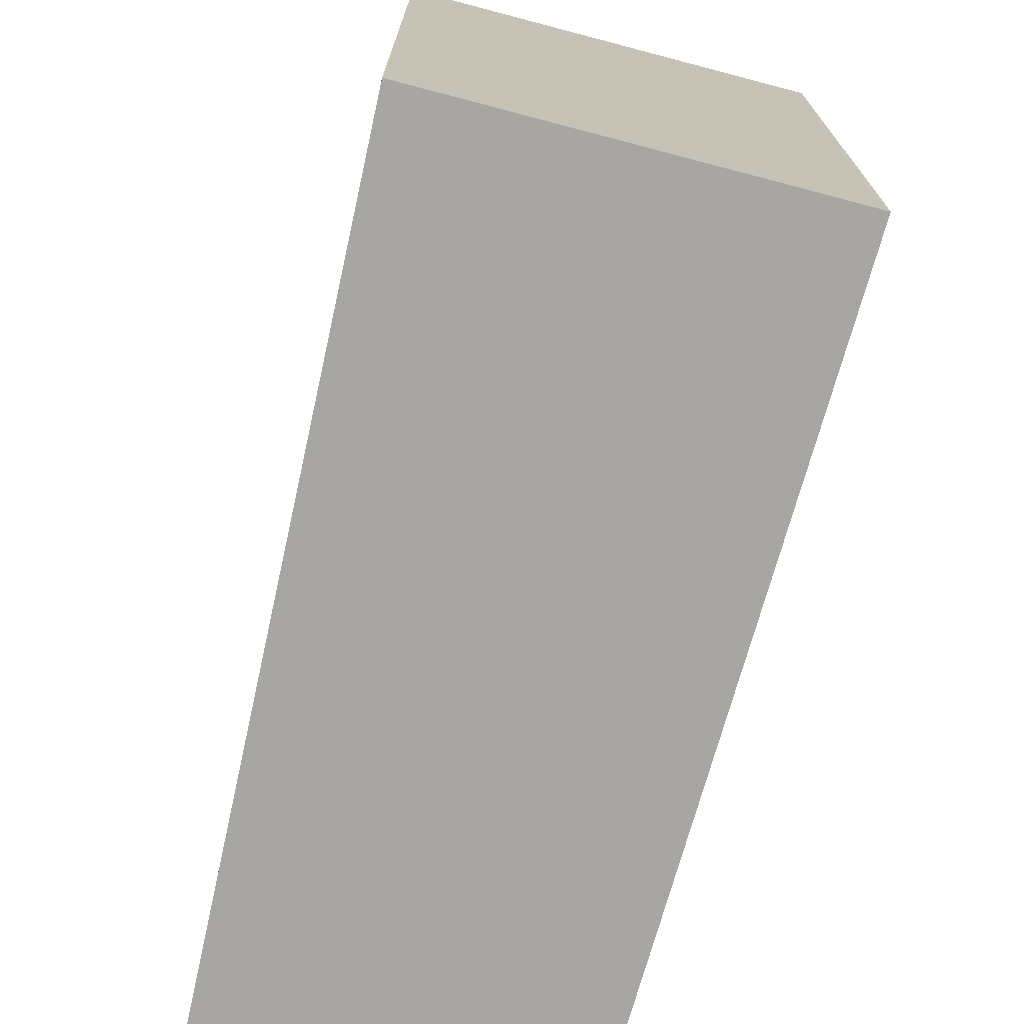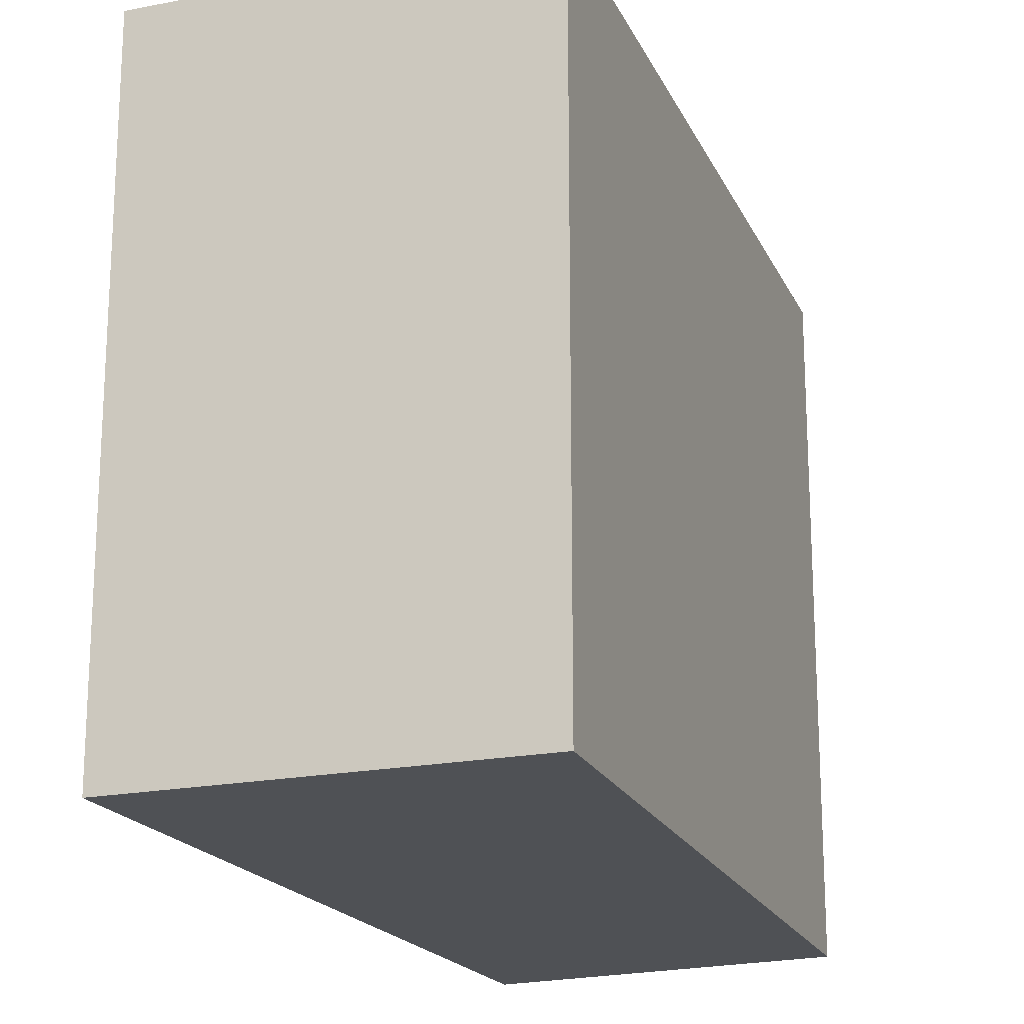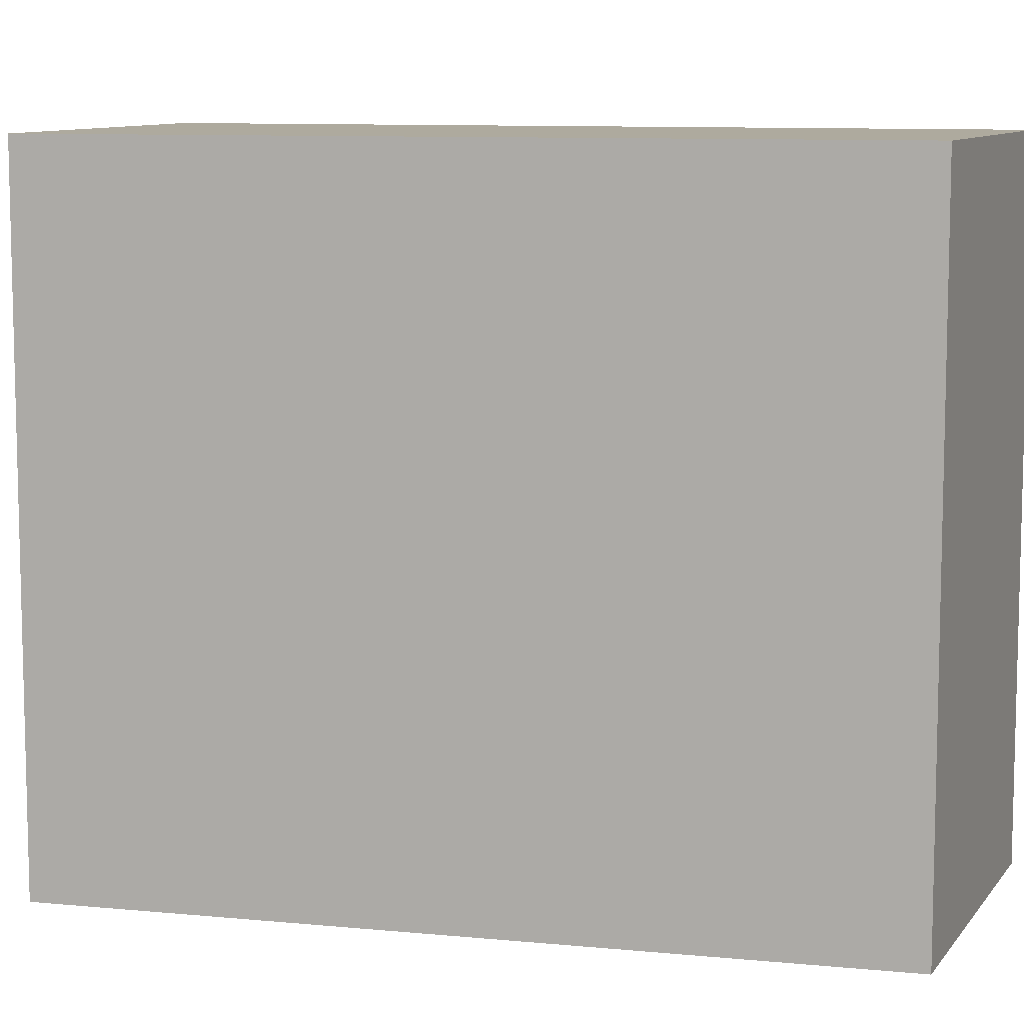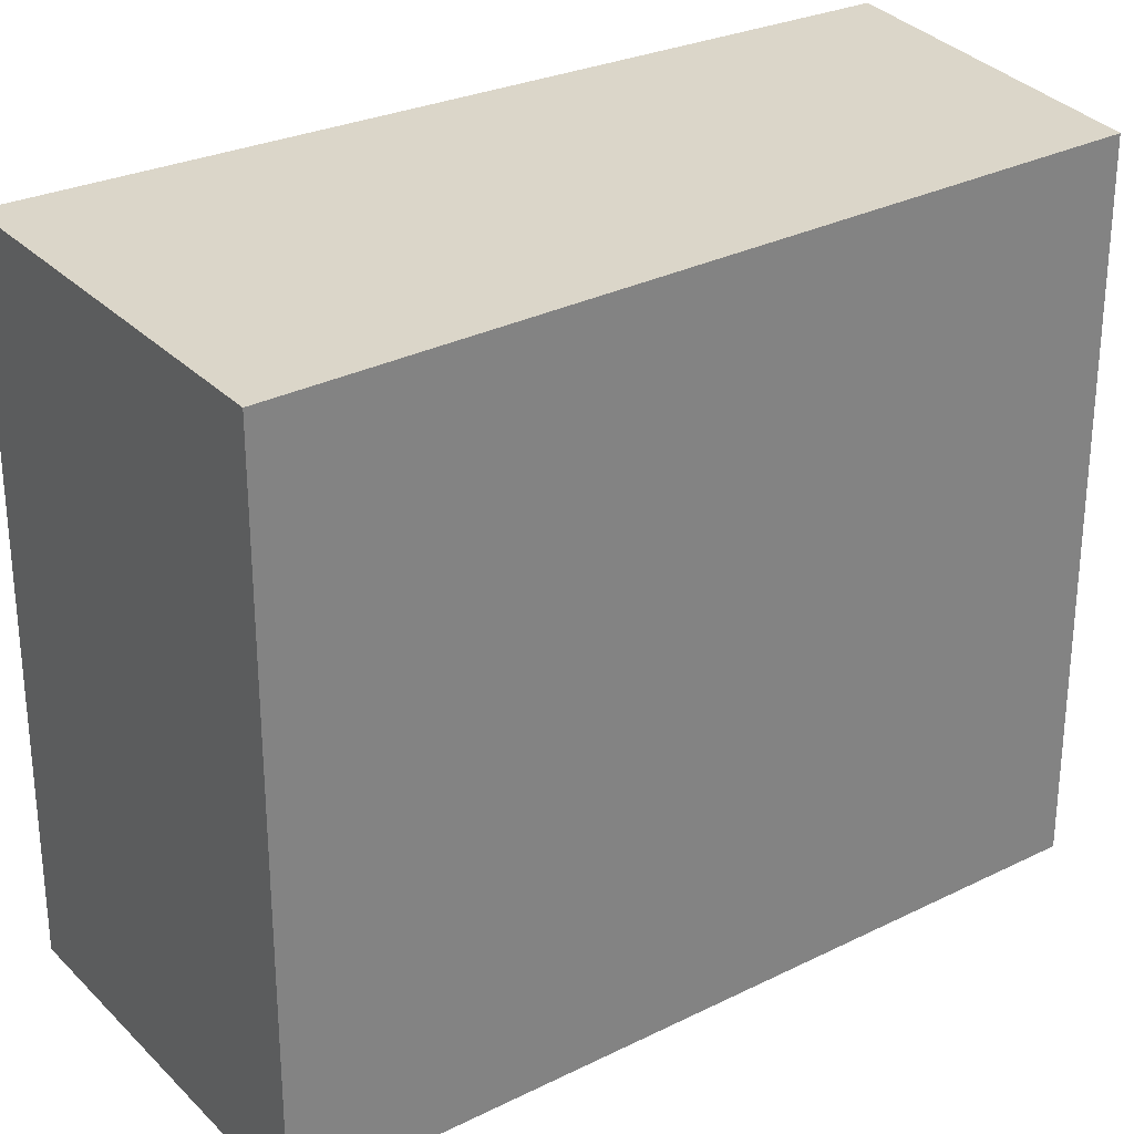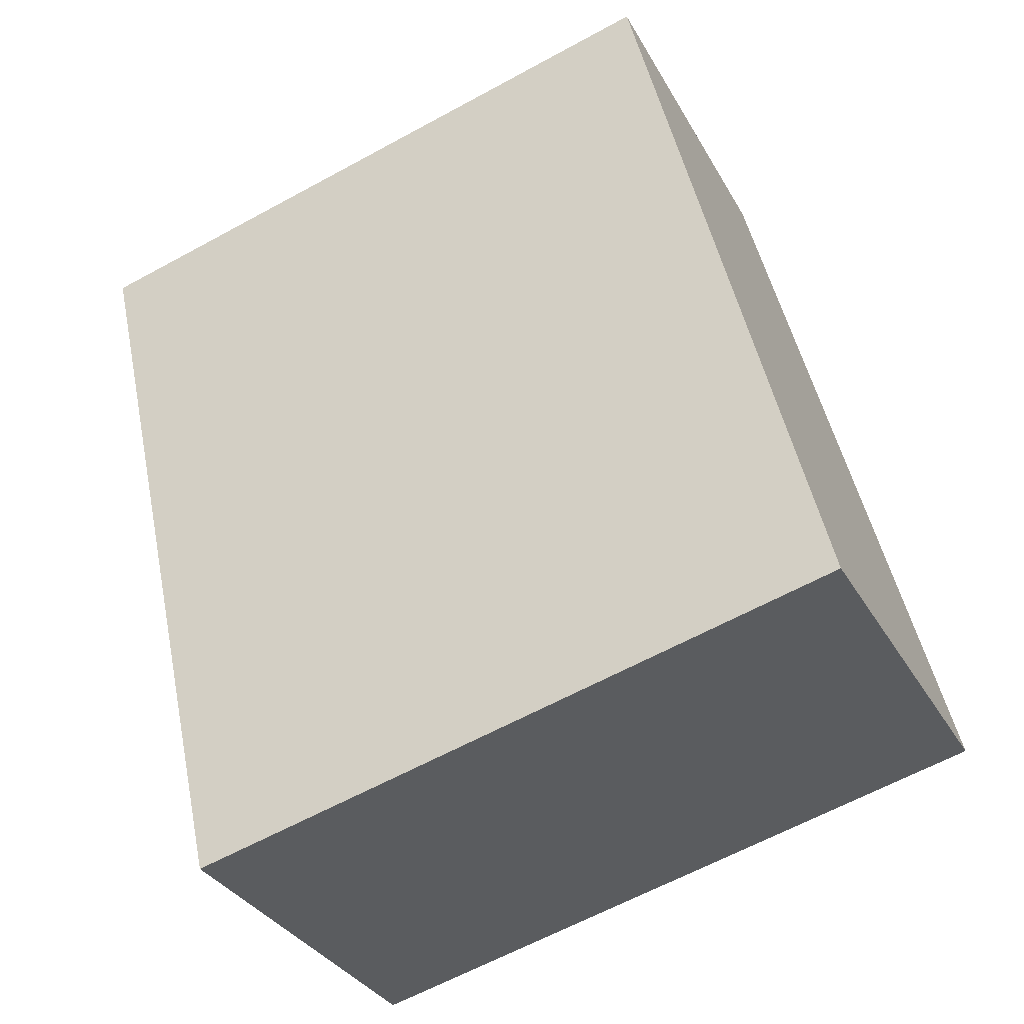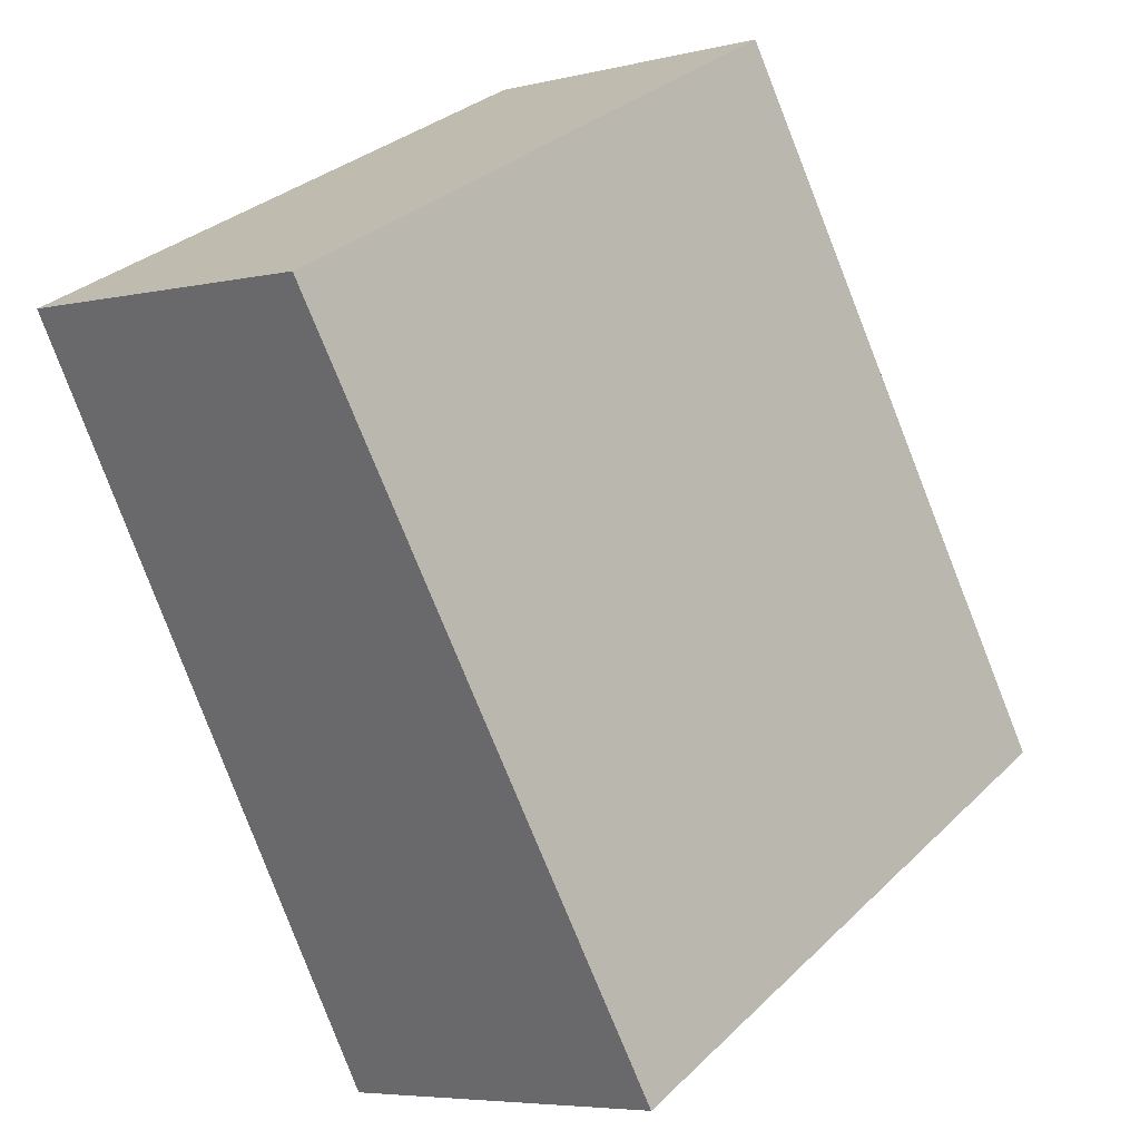
<metadata>
{"format":"obj","ext":"obj","renderer":"f3d","projection":"perspective","resolution":1024,"background":"white","views":[{"elev":-74.1,"azim":-168.1,"up":"+Y"},{"elev":-20.0,"azim":-133.2,"up":"+Y"},{"elev":9.2,"azim":-47.6,"up":"+Y"},{"elev":29.9,"azim":-98.5,"up":"+Y"},{"elev":-63.0,"azim":118.9,"up":"+Z"},{"elev":31.6,"azim":-142.9,"up":"+Z"}]}
</metadata>
<code>
v  0 3.539 2.167e-16
v  3.615 3.539 3.025
v  1.835 3.539 -0.921
v  1.944 3.539 3.688
v  3.615 -1.852e-16 3.025
v  1.835 5.64e-17 -0.921
v  0 0 0
v  1.944 -2.258e-16 3.688
g defaultobject
f 1 2 3
f 2 1 4
f 5 3 2
f 3 5 6
f 6 1 3
f 1 6 7
f 7 4 1
f 4 7 8
f 8 2 4
f 2 8 5
f 8 6 5
f 6 8 7

</code>
